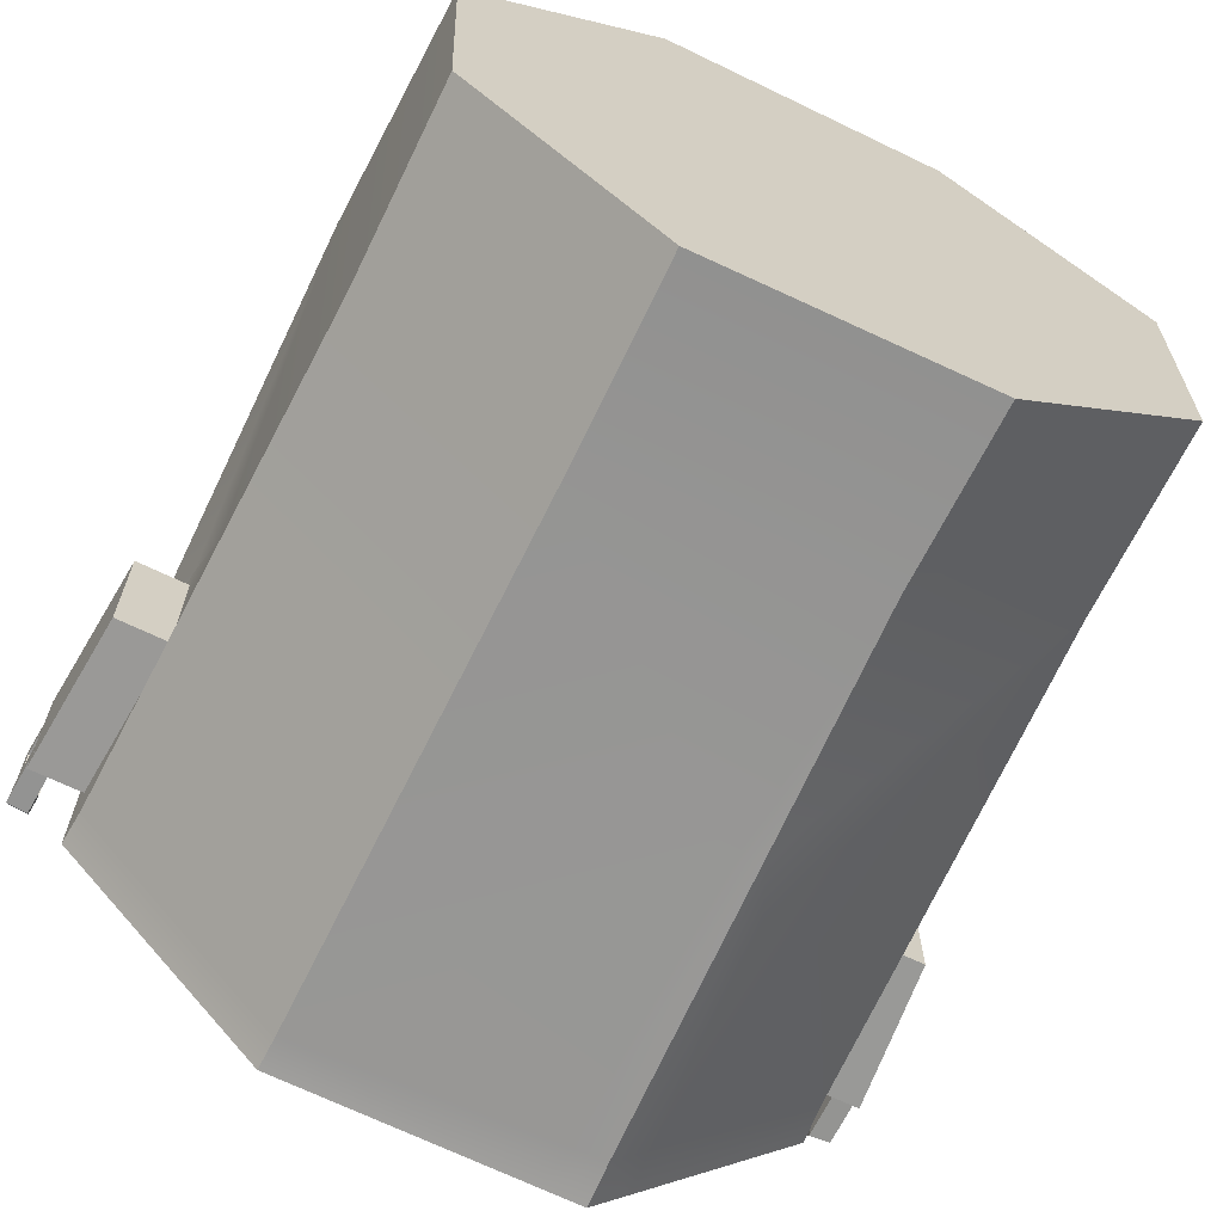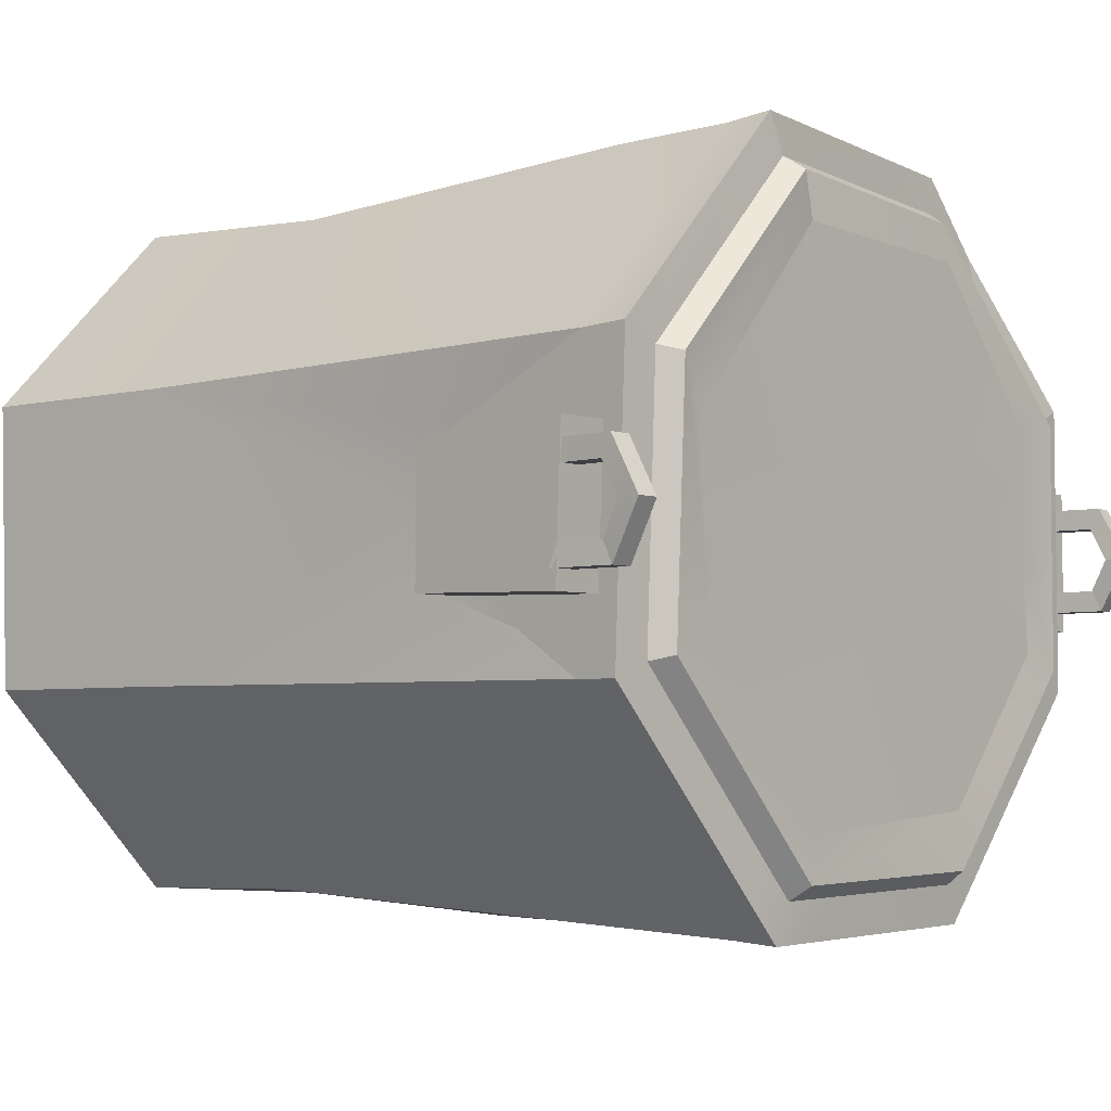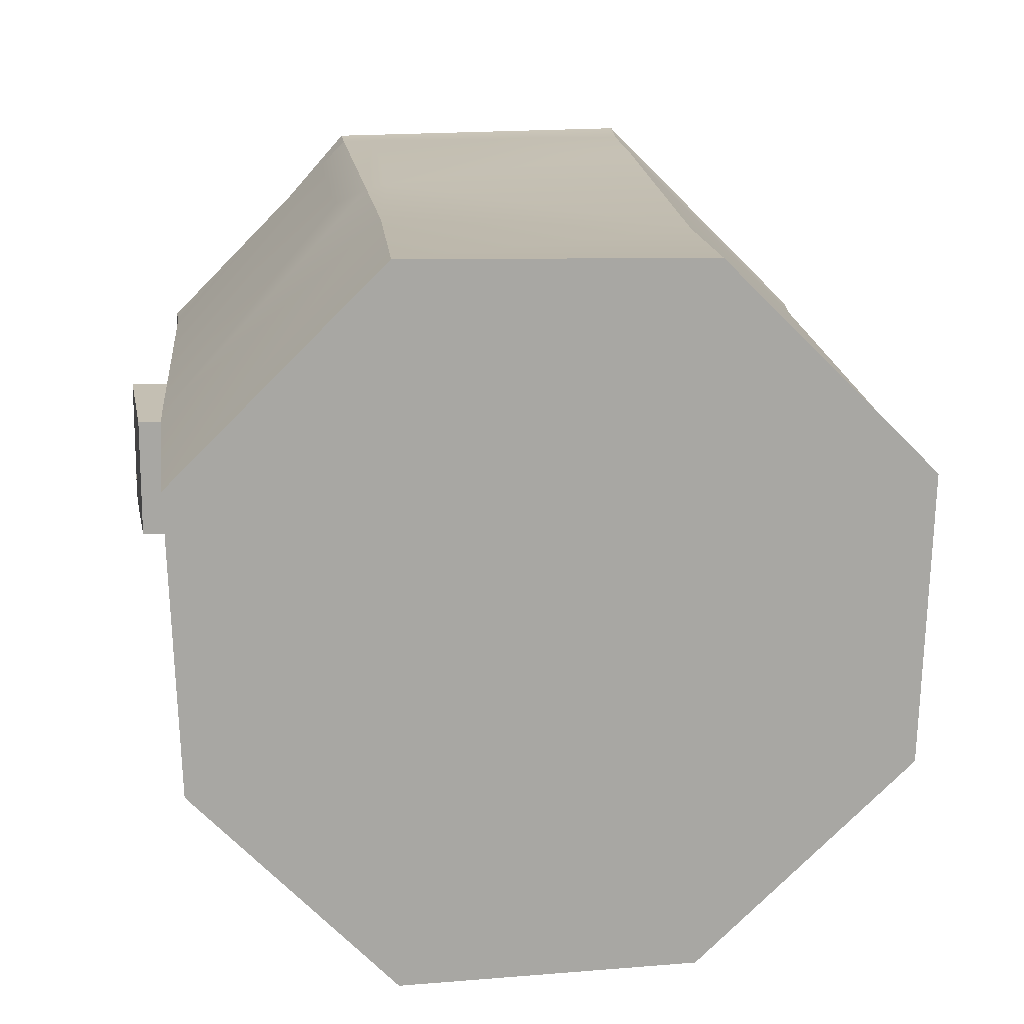
<metadata>
{"format":"obj","ext":"obj","renderer":"f3d","projection":"perspective","resolution":1024,"background":"white","views":[{"elev":-66.7,"azim":-25.7,"up":"+Z"},{"elev":-4.7,"azim":128.3,"up":"+Z"},{"elev":15.9,"azim":-5.3,"up":"+Z"}]}
</metadata>
<code>
g SM_Prop_Paint_Can_Closed_Alt_01
v 0.1471 0.2527 0.03761
v 0.147 0.2521 -0.01841
v 0.1528 0.3213 -0.02087
v 0.1529 0.3235 0.04006
v 0.1727 0.252 -0.0188
v 0.1727 0.2526 0.03722
v 0.1791 0.3212 -0.02127
v 0.179 0.3234 0.03966
v -0.1474 0.2527 0.03783
v -0.1475 0.2527 -0.01818
v -0.1534 0.3246 -0.02063
v -0.1533 0.3246 0.0403
v -0.1731 0.2527 -0.01779
v -0.1732 0.2527 0.03823
v -0.1795 0.3246 -0.02023
v -0.1795 0.3246 0.0407
v -0.06204 0 0.1605
v 0.06392 0 0.1588
v 0.1508 0 0.07224
v 0.1467 0 -0.0478
v 0.05877 0 -0.1329
v -0.06272 0 -0.1378
v -0.1462 0 -0.05256
v -0.1505 0 0.07258
v -0.07165 0.3232 0.165
v 0.06463 0.3338 0.1658
v 0.156 0.3338 0.07421
v 0.1558 0.329 -0.0505
v 0.06427 0.3338 -0.1465
v -0.06485 0.3338 -0.1435
v -0.1564 0.3338 -0.04758
v -0.1563 0.3338 0.07457
v 0.0002054 0 0.009783
v -0.06427 0.3255 0.1486
v 0.05782 0.3348 0.1493
v 0.1396 0.3348 0.06739
v 0.1395 0.3307 -0.04414
v 0.0575 0.3348 -0.1301
v -0.05806 0.3348 -0.1274
v -0.14 0.3348 -0.04147
v -0.1399 0.3348 0.06771
v -0.1546 0.1041 0.07721
v -0.1466 0.08546 -0.05252
v -0.06247 0.08684 -0.1397
v 0.05821 0.07795 -0.1319
v 0.1466 0.08567 -0.048
v 0.151 0.09259 0.07172
v 0.0679 0.1018 0.1532
v -0.06195 0.09178 0.1605
v -0.06434 0.3184 -0.1424
v -0.155 0.317 -0.04747
v -0.1552 0.3208 0.07412
v -0.0709 0.3102 0.1639
v 0.06393 0.3131 0.1641
v 0.1543 0.3138 0.07353
v 0.1543 0.3107 -0.05023
v 0.06358 0.3135 -0.1448
v -0.1544 0.3098 -0.02447
v -0.1497 0.2523 -0.0294
v -0.1489 0.2431 -0.001442
v -0.1474 0.2245 0.02455
v -0.1497 0.2532 0.05213
v -0.1535 0.2999 0.05234
v 0.1524 0.2899 0.05376
v 0.1491 0.2501 0.04434
v 0.1472 0.2277 0.01461
v 0.1481 0.2393 -0.0164
v 0.1518 0.2824 -0.03177
v -0.1704 0.3239 -0.003348
v -0.1714 0.3429 -0.003294
v -0.17 0.3504 0.009973
v -0.1709 0.3429 0.02384
v -0.1695 0.3239 0.02383
v -0.1698 0.3195 -0.01221
v -0.1718 0.3469 -0.01215
v -0.1708 0.3596 0.009975
v -0.1713 0.3469 0.03269
v -0.1689 0.3195 0.03269
v -0.1791 0.3196 -0.01218
v -0.1811 0.3462 -0.01212
v -0.1801 0.3588 0.01
v -0.1806 0.3462 0.03272
v -0.1782 0.3196 0.03271
v -0.1797 0.3237 -0.00332
v -0.1807 0.3421 -0.003266
v -0.1793 0.3497 0.01
v -0.1802 0.3421 0.02386
v -0.1788 0.3237 0.02386
v 0.169 0.3235 0.0228
v 0.1703 0.342 0.0228
v 0.171 0.3495 0.009194
v 0.1691 0.3418 -0.004512
v 0.1702 0.3223 -0.004438
v 0.1684 0.3192 0.03166
v 0.1707 0.3463 0.03165
v 0.1718 0.3588 0.009192
v 0.1695 0.346 -0.01337
v 0.1696 0.318 -0.01329
v 0.1777 0.3193 0.03163
v 0.18 0.3455 0.03163
v 0.1811 0.358 0.009163
v 0.1788 0.3452 -0.0134
v 0.1789 0.318 -0.01332
v 0.1783 0.3233 0.02277
v 0.1796 0.3413 0.02277
v 0.1803 0.3487 0.009166
v 0.1784 0.341 -0.004541
v 0.1795 0.3221 -0.004466
v 0.0554 0.3435 0.1436
v -0.0616 0.3342 0.1429
v 0.1338 0.3435 0.06504
v 0.1336 0.3393 -0.04184
v 0.05509 0.3435 -0.1243
v -0.05565 0.3435 -0.1216
v -0.1342 0.3435 -0.03929
v -0.1341 0.3435 0.06535
v 0.04774 0.3413 0.1253
v -0.05315 0.3413 0.1247
v 0.1224 0.3413 0.04441
v 0.1152 0.3413 -0.03457
v 0.04748 0.3413 -0.1056
v -0.05605 0.3413 -0.09767
v -0.1157 0.3413 -0.03237
v -0.106 0.3413 0.06894
v -0.0008554 0.3413 0.01119
v -0.1059 0.3276 0.1031
v -0.09788 0.3254 0.1349
v -0.08218 0.3116 0.1519
v -0.06509 0.1682 0.1617
v -0.05658 0.3105 0.1639
v -0.05041 0.3248 0.1651
v -0.02411 0.3286 0.1489
v -0.0785 0.1906 0.1518
v -0.05499 0.1856 0.1613
v 0.07394 0.334 -0.1129
v 0.08142 0.3329 -0.1285
v 0.07912 0.313 -0.1286
v 0.06057 0.1814 -0.1376
v 0.04892 0.314 -0.1445
v 0.04482 0.3338 -0.146
v 0.02532 0.3348 -0.1294
v 0.07387 0.2115 -0.1272
v 0.05081 0.1907 -0.1398
v 0.002638 0.329 0.1654
v 0.009142 0.3119 0.164
v 0.06428 0.2626 0.1631
v 0.1194 0.3135 0.1085
v 0.1257 0.3338 0.1046
v 0.02433 0.2597 0.1636
v 0.08484 0.2467 0.142
v -0.1341 0.3435 0.01458
v -0.1121 0.3413 0.005117
v -0.08149 0.3413 -0.01938
v -0.08619 0.3413 -0.06469
v -0.103 0.3435 -0.07202
v -0.1079 0.3348 -0.07509
v -0.14 0.3348 0.009576
v 0.1727 0.2526 0.03722
v 0.1727 0.252 -0.0188
v 0.147 0.2521 -0.01841
v 0.1727 0.252 -0.0188
v 0.1791 0.3212 -0.02127
v 0.1528 0.3213 -0.02087
v 0.1791 0.3212 -0.02127
v 0.179 0.3234 0.03966
v 0.1529 0.3235 0.04006
v 0.179 0.3234 0.03966
v 0.1727 0.2526 0.03722
v 0.1471 0.2527 0.03761
v -0.1731 0.2527 -0.01779
v -0.1732 0.2527 0.03823
v -0.1475 0.2527 -0.01818
v -0.1795 0.3246 -0.02023
v -0.1731 0.2527 -0.01779
v -0.1534 0.3246 -0.02063
v -0.1795 0.3246 0.0407
v -0.1795 0.3246 -0.02023
v -0.1533 0.3246 0.0403
v -0.1474 0.2527 0.03783
v -0.1732 0.2527 0.03823
v -0.1795 0.3246 0.0407
v 0.06392 0 0.1588
v 0.0679 0.1018 0.1532
v 0.1508 0 0.07224
v 0.151 0.09259 0.07172
v 0.1467 0 -0.0478
v 0.1466 0.08567 -0.048
v 0.05877 0 -0.1329
v 0.05821 0.07795 -0.1319
v -0.06272 0 -0.1378
v -0.06247 0.08684 -0.1397
v -0.1462 0 -0.05256
v -0.1466 0.08546 -0.05252
v -0.1505 0 0.07258
v -0.1546 0.1041 0.07721
v -0.06195 0.09178 0.1605
v -0.06204 0 0.1605
v 0.05877 0 -0.1329
v -0.06272 0 -0.1378
v -0.1462 0 -0.05256
v -0.06204 0 0.1605
v -0.1505 0 0.07258
v 0.1508 0 0.07224
v 0.1467 0 -0.0478
v 0.06392 0 0.1588
v 0.1396 0.3348 0.06739
v -0.1564 0.3338 -0.04758
v -0.1564 0.3338 -0.04758
v -0.155 0.317 -0.04747
v 0.06427 0.3338 -0.1465
v 0.04482 0.3338 -0.146
v 0.08142 0.3329 -0.1285
v 0.06427 0.3338 -0.1465
v 0.06358 0.3135 -0.1448
v 0.156 0.3338 0.07421
v 0.1558 0.329 -0.0505
v 0.06463 0.3338 0.1658
v 0.1257 0.3338 0.1046
v -0.07165 0.3232 0.165
v -0.05041 0.3248 0.1651
v -0.09788 0.3254 0.1349
v -0.07165 0.3232 0.165
v -0.0709 0.3102 0.1639
v -0.06247 0.08684 -0.1397
v -0.06434 0.3184 -0.1424
v -0.155 0.317 -0.04747
v -0.1466 0.08546 -0.05252
v -0.1466 0.08546 -0.05252
v -0.08218 0.3116 0.1519
v -0.0709 0.3102 0.1639
v -0.06509 0.1682 0.1617
v 0.151 0.09259 0.07172
v 0.06057 0.1814 -0.1376
v -0.155 0.317 -0.04747
v -0.1544 0.3098 -0.02447
v -0.1466 0.08546 -0.05252
v -0.155 0.317 -0.04747
v -0.1497 0.2523 -0.0294
v -0.1474 0.2245 0.02455
v -0.1546 0.1041 0.07721
v -0.1466 0.08546 -0.05252
v -0.1535 0.2999 0.05234
v -0.1497 0.2532 0.05213
v -0.1497 0.2523 -0.0294
v -0.1552 0.3208 0.07412
v -0.1474 0.2245 0.02455
v -0.1489 0.2431 -0.001442
v 0.1491 0.2501 0.04434
v 0.1472 0.2277 0.01461
v 0.1543 0.3138 0.07353
v 0.1524 0.2899 0.05376
v 0.1491 0.2501 0.04434
v 0.1543 0.3138 0.07353
v 0.1481 0.2393 -0.0164
v 0.1466 0.08567 -0.048
v 0.1518 0.2824 -0.03177
v 0.1543 0.3107 -0.05023
v -0.1718 0.3469 -0.01215
v -0.1714 0.3429 -0.003294
v -0.1708 0.3596 0.009975
v -0.17 0.3504 0.009973
v -0.1718 0.3469 -0.01215
v -0.1698 0.3195 -0.01221
v -0.1708 0.3596 0.009975
v -0.1811 0.3462 -0.01212
v -0.1718 0.3469 -0.01215
v -0.1713 0.3469 0.03269
v -0.1801 0.3588 0.01
v -0.1708 0.3596 0.009975
v -0.1806 0.3462 0.03272
v -0.1713 0.3469 0.03269
v -0.1689 0.3195 0.03269
v -0.1811 0.3462 -0.01212
v -0.1791 0.3196 -0.01218
v -0.1801 0.3588 0.01
v -0.1807 0.3421 -0.003266
v -0.1811 0.3462 -0.01212
v -0.1806 0.3462 0.03272
v -0.1793 0.3497 0.01
v -0.1801 0.3588 0.01
v -0.1782 0.3196 0.03271
v -0.1714 0.3429 -0.003294
v -0.1704 0.3239 -0.003348
v -0.1797 0.3237 -0.00332
v -0.1807 0.3421 -0.003266
v -0.17 0.3504 0.009973
v -0.1714 0.3429 -0.003294
v -0.1807 0.3421 -0.003266
v -0.1793 0.3497 0.01
v -0.1709 0.3429 0.02384
v -0.17 0.3504 0.009973
v -0.1793 0.3497 0.01
v -0.1802 0.3421 0.02386
v -0.1695 0.3239 0.02383
v -0.1709 0.3429 0.02384
v -0.1802 0.3421 0.02386
v -0.1788 0.3237 0.02386
v 0.1695 0.346 -0.01337
v 0.1691 0.3418 -0.004512
v 0.1707 0.3463 0.03165
v 0.1684 0.3192 0.03166
v 0.1718 0.3588 0.009192
v 0.18 0.3455 0.03163
v 0.1707 0.3463 0.03165
v 0.1695 0.346 -0.01337
v 0.1811 0.358 0.009163
v 0.1718 0.3588 0.009192
v 0.1788 0.3452 -0.0134
v 0.1695 0.346 -0.01337
v 0.1696 0.318 -0.01329
v 0.18 0.3455 0.03163
v 0.1777 0.3193 0.03163
v 0.1811 0.358 0.009163
v 0.1788 0.3452 -0.0134
v 0.1789 0.318 -0.01332
v 0.1784 0.341 -0.004541
v 0.1788 0.3452 -0.0134
v 0.1703 0.342 0.0228
v 0.169 0.3235 0.0228
v 0.1783 0.3233 0.02277
v 0.1796 0.3413 0.02277
v 0.171 0.3495 0.009194
v 0.1703 0.342 0.0228
v 0.1796 0.3413 0.02277
v 0.1803 0.3487 0.009166
v 0.1691 0.3418 -0.004512
v 0.171 0.3495 0.009194
v 0.1803 0.3487 0.009166
v 0.1784 0.341 -0.004541
v 0.1702 0.3223 -0.004438
v 0.1691 0.3418 -0.004512
v 0.1784 0.341 -0.004541
v 0.1795 0.3221 -0.004466
v -0.06427 0.3255 0.1486
v -0.02411 0.3286 0.1489
v 0.05782 0.3348 0.1493
v 0.1396 0.3348 0.06739
v 0.1396 0.3348 0.06739
v 0.1338 0.3435 0.06504
v 0.1395 0.3307 -0.04414
v 0.0575 0.3348 -0.1301
v 0.07394 0.334 -0.1129
v 0.0575 0.3348 -0.1301
v 0.05509 0.3435 -0.1243
v 0.02532 0.3348 -0.1294
v -0.14 0.3348 -0.04147
v -0.1079 0.3348 -0.07509
v -0.14 0.3348 -0.04147
v -0.1342 0.3435 -0.03929
v -0.14 0.3348 0.009576
v -0.0616 0.3342 0.1429
v -0.06427 0.3255 0.1486
v -0.1059 0.3276 0.1031
v -0.0616 0.3342 0.1429
v 0.0554 0.3435 0.1436
v 0.0554 0.3435 0.1436
v 0.04774 0.3413 0.1253
v 0.1338 0.3435 0.06504
v 0.1336 0.3393 -0.04184
v 0.05509 0.3435 -0.1243
v -0.1342 0.3435 -0.03929
v -0.103 0.3435 -0.07202
v -0.1341 0.3435 0.01458
v -0.05315 0.3413 0.1247
v 0.04774 0.3413 0.1253
v 0.1224 0.3413 0.04441
v 0.1152 0.3413 -0.03457
v 0.04748 0.3413 -0.1056
v -0.05605 0.3413 -0.09767
v -0.1157 0.3413 -0.03237
v -0.08619 0.3413 -0.06469
v -0.106 0.3413 0.06894
v -0.09788 0.3254 0.1349
v -0.1563 0.3338 0.07457
v -0.1059 0.3276 0.1031
v -0.1552 0.3208 0.07412
v -0.1563 0.3338 0.07457
v -0.09788 0.3254 0.1349
v -0.08218 0.3116 0.1519
v -0.1546 0.1041 0.07721
v -0.1552 0.3208 0.07412
v -0.08218 0.3116 0.1519
v -0.0785 0.1906 0.1518
v 0.06393 0.3131 0.1641
v 0.06428 0.2626 0.1631
v 0.06463 0.3338 0.1658
v 0.06463 0.3338 0.1658
v 0.002638 0.329 0.1654
v 0.05782 0.3348 0.1493
v 0.0554 0.3435 0.1436
v 0.05782 0.3348 0.1493
v -0.1399 0.3348 0.06771
v -0.1341 0.3435 0.06535
v -0.0616 0.3342 0.1429
v -0.1059 0.3276 0.1031
v 0.08142 0.3329 -0.1285
v 0.07394 0.334 -0.1129
v 0.1543 0.3107 -0.05023
v 0.1558 0.329 -0.0505
v 0.08142 0.3329 -0.1285
v 0.07912 0.313 -0.1286
v 0.1466 0.08567 -0.048
v 0.1543 0.3107 -0.05023
v 0.07912 0.313 -0.1286
v 0.07387 0.2115 -0.1272
v 0.05081 0.1907 -0.1398
v 0.04892 0.314 -0.1445
v -0.06434 0.3184 -0.1424
v -0.06247 0.08684 -0.1397
v 0.04482 0.3338 -0.146
v -0.06485 0.3338 -0.1435
v -0.06434 0.3184 -0.1424
v 0.04892 0.314 -0.1445
v -0.06485 0.3338 -0.1435
v 0.04482 0.3338 -0.146
v 0.02532 0.3348 -0.1294
v -0.05565 0.3435 -0.1216
v -0.05806 0.3348 -0.1274
v 0.1395 0.3307 -0.04414
v 0.1336 0.3393 -0.04184
v 0.002638 0.329 0.1654
v -0.05041 0.3248 0.1651
v -0.02411 0.3286 0.1489
v -0.05041 0.3248 0.1651
v 0.002638 0.329 0.1654
v 0.009142 0.3119 0.164
v -0.05658 0.3105 0.1639
v -0.05499 0.1856 0.1613
v -0.05658 0.3105 0.1639
v 0.009142 0.3119 0.164
v 0.02433 0.2597 0.1636
v 0.08484 0.2467 0.142
v 0.1194 0.3135 0.1085
v 0.1543 0.3138 0.07353
v 0.151 0.09259 0.07172
v 0.1257 0.3338 0.1046
v 0.156 0.3338 0.07421
v 0.1543 0.3138 0.07353
v 0.1194 0.3135 0.1085
v 0.1257 0.3338 0.1046
v -0.06509 0.1682 0.1617
v -0.06195 0.09178 0.1605
v 0.06428 0.2626 0.1631
v 0.0679 0.1018 0.1532
v -0.06195 0.09178 0.1605
v -0.06509 0.1682 0.1617
v 0.0679 0.1018 0.1532
v 0.06428 0.2626 0.1631
v 0.06057 0.1814 -0.1376
v 0.05821 0.07795 -0.1319
v 0.05821 0.07795 -0.1319
v 0.06057 0.1814 -0.1376
v -0.1121 0.3413 0.005117
v -0.106 0.3413 0.06894
v -0.1341 0.3435 0.06535
v -0.1341 0.3435 0.01458
v -0.08149 0.3413 -0.01938
v -0.1121 0.3413 0.005117
v -0.08619 0.3413 -0.06469
v -0.08619 0.3413 -0.06469
v -0.103 0.3435 -0.07202
v -0.05806 0.3348 -0.1274
v -0.05565 0.3435 -0.1216
v -0.103 0.3435 -0.07202
v -0.1079 0.3348 -0.07509
v -0.06485 0.3338 -0.1435
v -0.05806 0.3348 -0.1274
v -0.1399 0.3348 0.06771
v -0.1563 0.3338 0.07457
v -0.1341 0.3435 0.01458
v -0.1341 0.3435 0.06535
v -0.1399 0.3348 0.06771
v -0.14 0.3348 0.009576
g SM_Prop_Paint_Can_Closed_Alt_01_0
f 59 235 234
f 60 59 228
f 61 60 228
f 238 237 236
f 252 251 250
f 353 352 351
f 423 422 421
f 7 8 6
f 5 7 6
f 159 158 1
f 2 159 1
f 162 161 160
f 3 162 160
f 165 164 163
f 4 165 163
f 168 167 166
f 169 168 166
f 15 13 14
f 16 15 14
f 170 10 9
f 171 170 9
f 173 11 172
f 174 173 172
f 176 12 175
f 177 176 175
f 180 179 178
f 181 180 178
f 48 49 17
f 18 48 17
f 47 183 182
f 19 47 182
f 46 185 184
f 20 46 184
f 45 187 186
f 21 45 186
f 44 189 188
f 22 44 188
f 43 191 190
f 23 43 190
f 42 193 192
f 24 42 192
f 196 195 194
f 197 196 194
f 200 199 198
f 33 200 198
f 33 198 203
f 198 204 203
f 200 33 201
f 33 203 201
f 202 200 201
f 203 205 201
f 26 148 36
f 35 26 36
f 135 136 38
f 136 29 38
f 38 29 140
f 141 38 140
f 126 127 34
f 127 25 34
f 34 25 131
f 132 34 131
f 132 388 387
f 389 132 387
f 32 207 51
f 58 32 51
f 58 242 32
f 242 245 32
f 58 244 242
f 244 243 242
f 244 247 243
f 247 246 243
f 208 30 50
f 209 208 50
f 211 210 57
f 139 211 57
f 139 57 233
f 143 139 233
f 214 213 212
f 137 214 212
f 138 214 137
f 142 138 137
f 216 215 55
f 64 216 55
f 64 68 216
f 68 56 216
f 64 248 68
f 248 249 68
f 249 67 68
f 218 217 54
f 147 218 54
f 147 54 146
f 150 147 146
f 220 219 53
f 130 220 53
f 130 53 231
f 134 130 231
f 223 222 221
f 128 223 221
f 226 225 224
f 227 226 224
f 129 230 229
f 133 129 229
f 240 239 241
f 240 62 239
f 240 52 62
f 52 63 62
f 65 253 232
f 66 65 232
f 255 66 232
f 255 254 66
f 255 257 254
f 257 256 254
f 74 75 70
f 69 74 70
f 258 76 71
f 259 258 71
f 261 260 72
f 260 77 72
f 72 77 73
f 77 78 73
f 79 80 262
f 263 79 262
f 265 81 264
f 266 265 264
f 268 82 267
f 269 268 267
f 271 270 83
f 272 271 83
f 84 85 273
f 274 84 273
f 276 86 275
f 277 276 275
f 280 279 278
f 279 87 278
f 278 87 281
f 87 88 281
f 284 283 282
f 285 284 282
f 288 287 286
f 289 288 286
f 292 291 290
f 293 292 290
f 296 295 294
f 297 296 294
f 89 94 90
f 94 95 90
f 90 95 91
f 95 96 91
f 91 96 92
f 96 97 92
f 298 98 93
f 299 298 93
f 99 100 300
f 301 99 300
f 303 101 302
f 304 303 302
f 306 102 305
f 307 306 305
f 309 308 103
f 310 309 103
f 312 104 311
f 104 105 311
f 311 105 313
f 105 106 313
f 313 106 314
f 106 107 314
f 316 108 315
f 317 316 315
f 320 319 318
f 321 320 318
f 324 323 322
f 325 324 322
f 328 327 326
f 329 328 326
f 332 331 330
f 333 332 330
f 335 110 334
f 335 391 110
f 391 390 110
f 111 109 336
f 337 111 336
f 112 339 338
f 340 112 338
f 342 341 113
f 342 113 419
f 113 420 419
f 345 344 343
f 345 418 344
f 418 417 344
f 346 115 155
f 347 346 155
f 151 349 348
f 350 151 348
f 355 117 354
f 117 118 354
f 354 118 116
f 118 124 116
f 119 357 356
f 358 119 356
f 120 119 358
f 359 120 358
f 121 120 359
f 360 121 359
f 122 121 360
f 114 122 360
f 460 122 114
f 461 460 114
f 362 361 154
f 361 123 154
f 152 123 361
f 363 152 361
f 152 153 370
f 371 370 153
f 41 374 373
f 375 41 373
f 378 377 376
f 379 378 376
f 382 381 380
f 383 382 380
f 441 383 380
f 442 441 380
f 149 385 145
f 385 384 145
f 145 384 144
f 384 386 144
f 394 393 392
f 395 394 392
f 397 37 396
f 37 28 396
f 27 28 37
f 206 27 37
f 440 27 206
f 400 399 398
f 401 400 398
f 404 403 402
f 405 404 402
f 449 405 402
f 450 449 402
f 408 407 406
f 409 408 406
f 409 406 451
f 406 452 451
f 412 411 410
f 413 412 410
f 415 414 39
f 416 415 39
f 426 425 424
f 427 426 424
f 430 429 428
f 431 430 428
f 443 431 428
f 444 443 428
f 444 428 445
f 428 446 445
f 434 433 432
f 435 434 432
f 435 432 447
f 432 448 447
f 438 437 436
f 439 438 436
f 455 454 453
f 456 455 453
f 458 372 457
f 372 125 457
f 364 125 372
f 365 125 364
f 366 125 365
f 367 125 366
f 368 125 367
f 369 125 368
f 457 125 369
f 459 457 369
f 464 463 462
f 465 464 462
f 467 466 31
f 156 467 31
f 156 31 40
f 157 40 31
f 157 31 468
f 31 469 468
f 472 471 470
f 473 472 470

</code>
